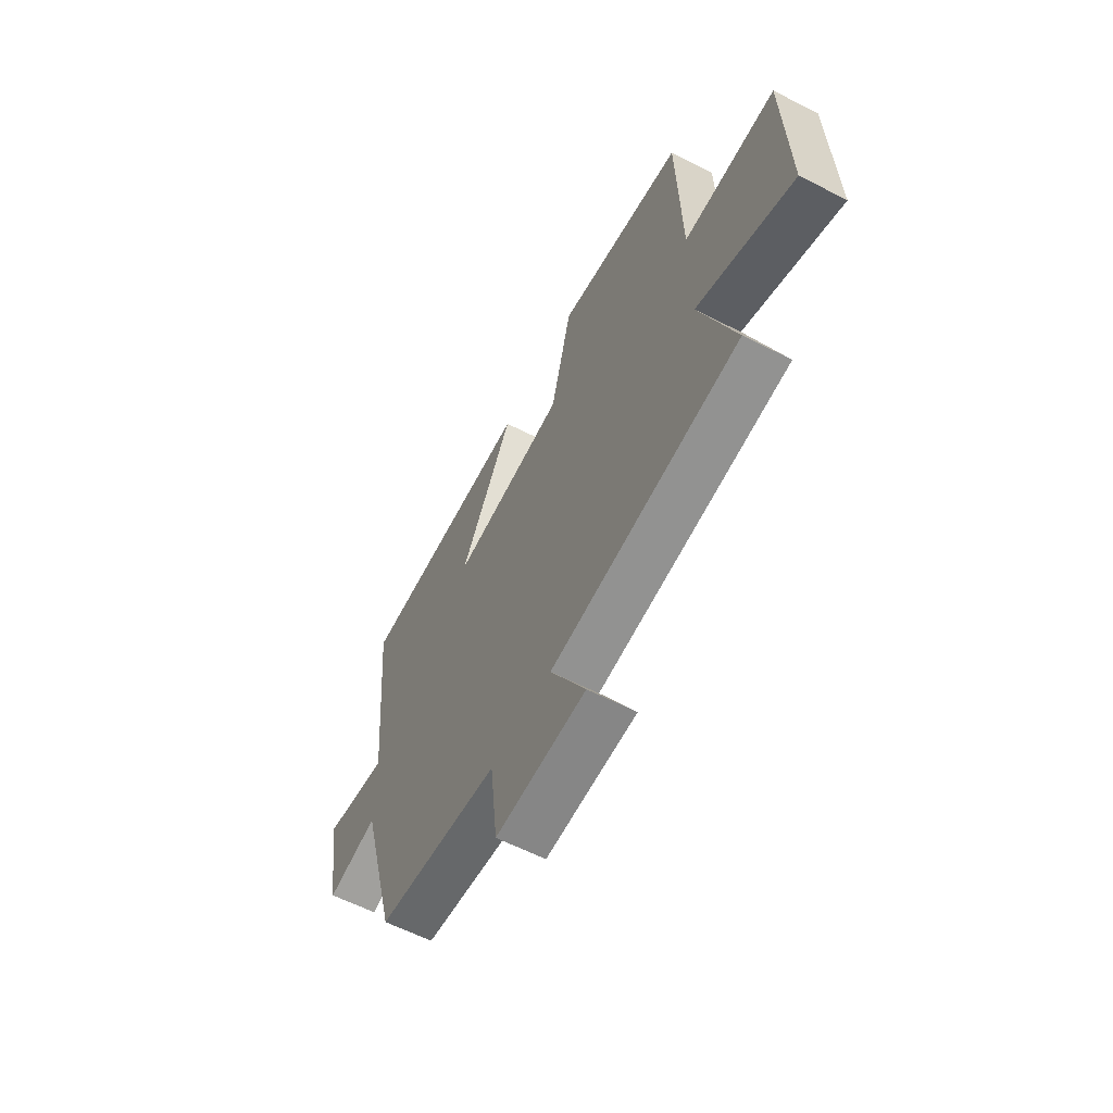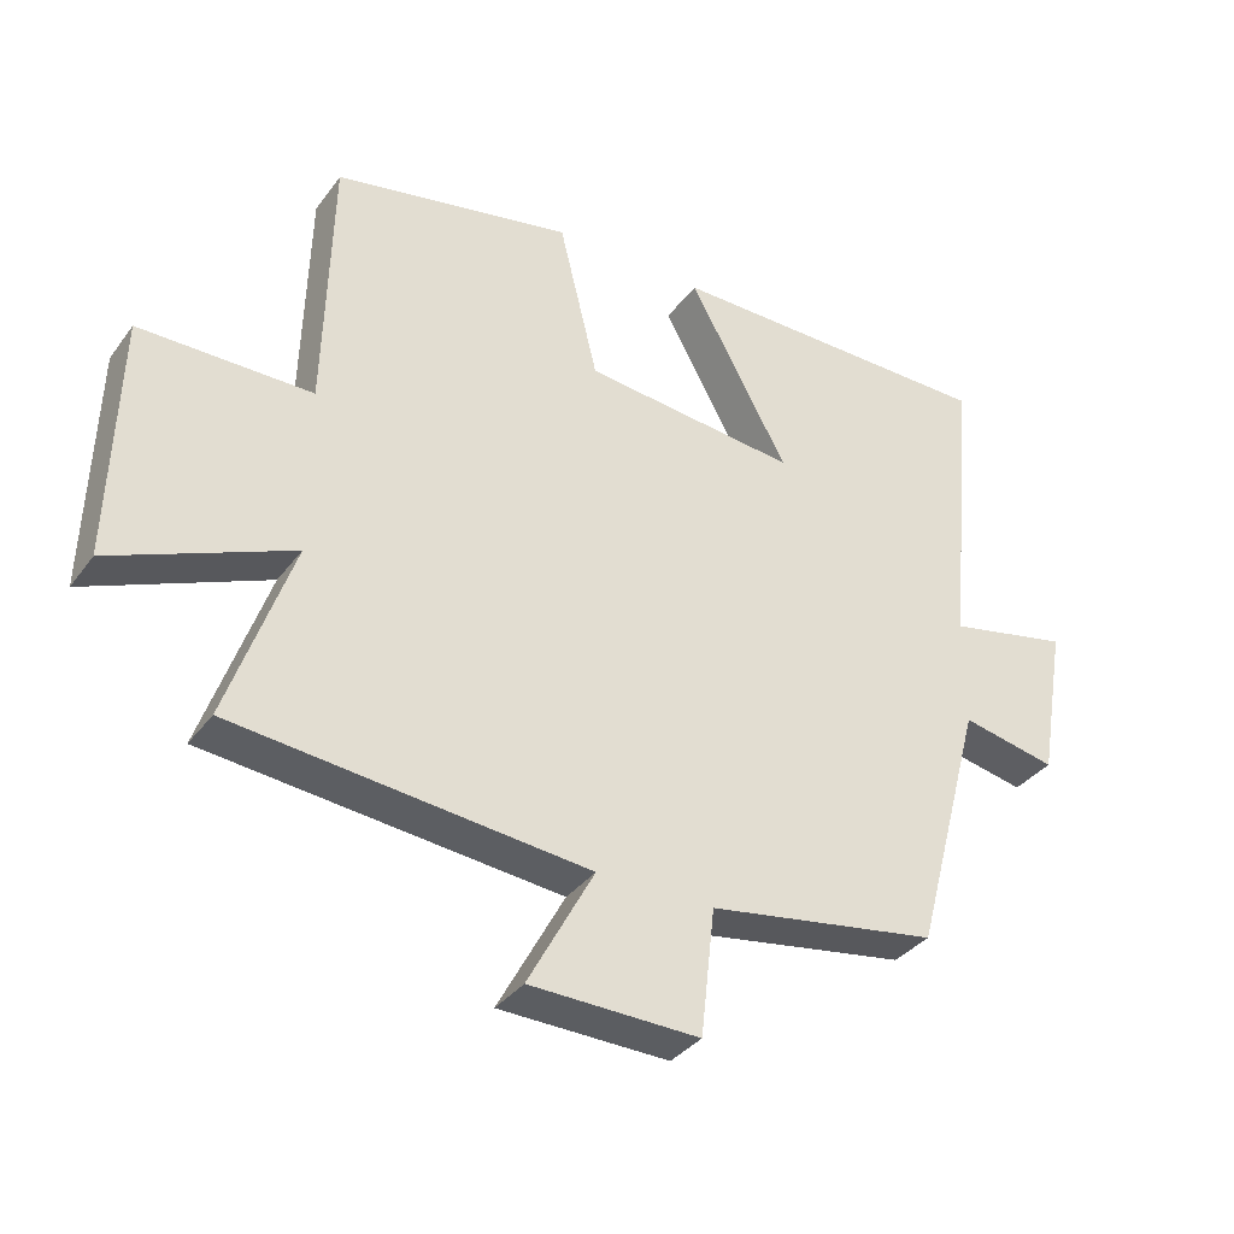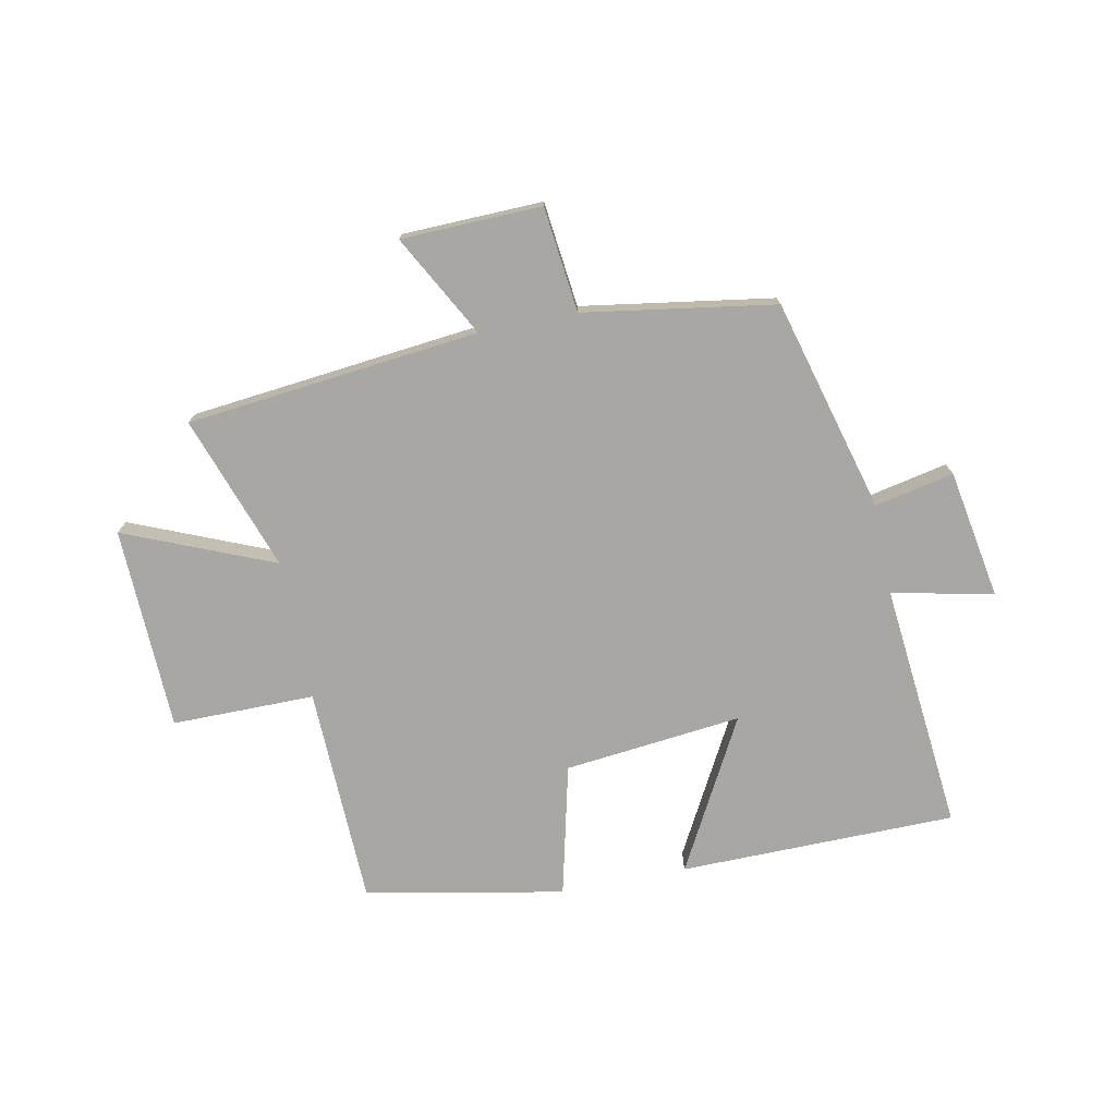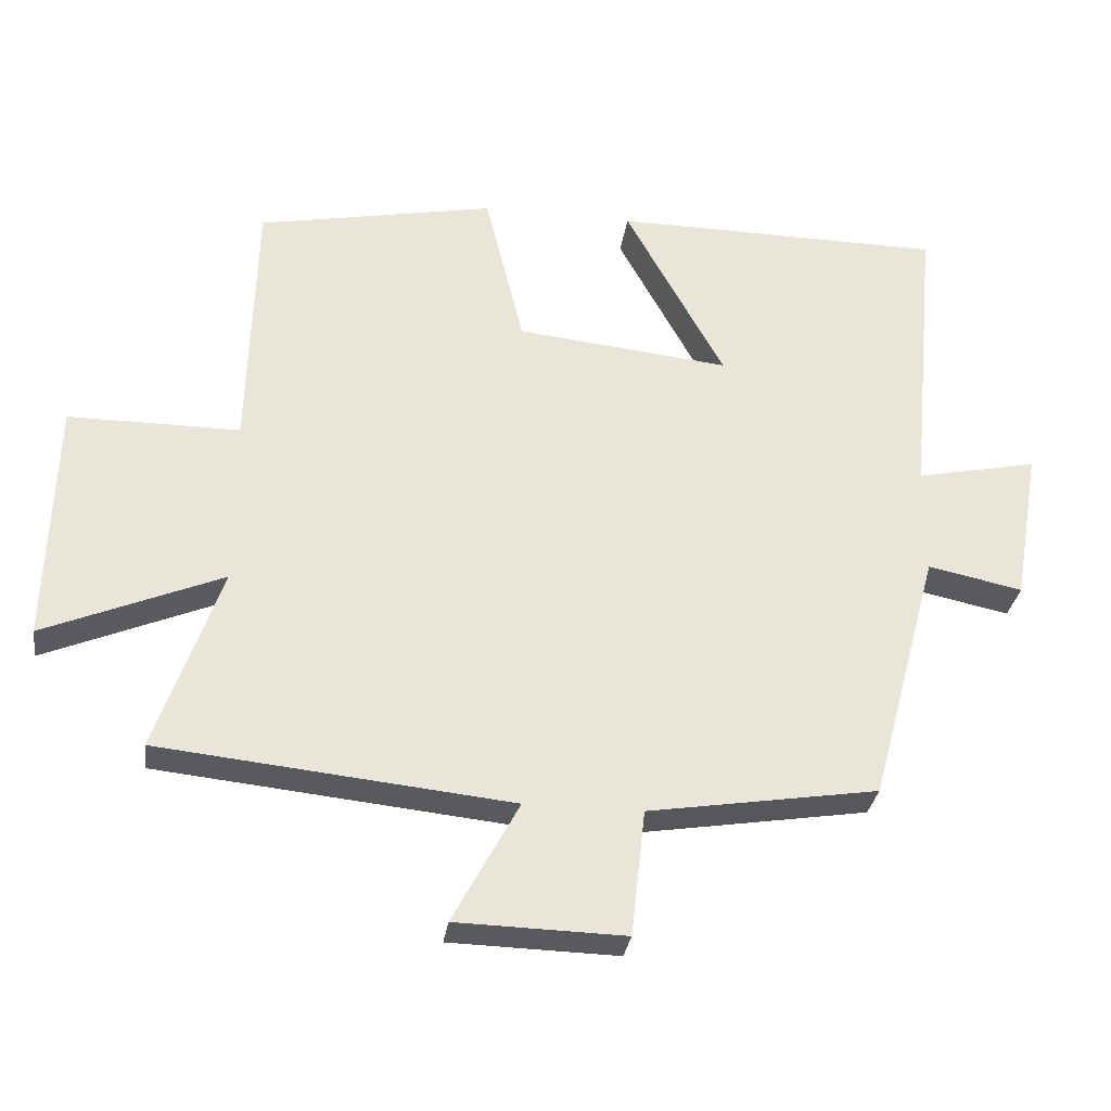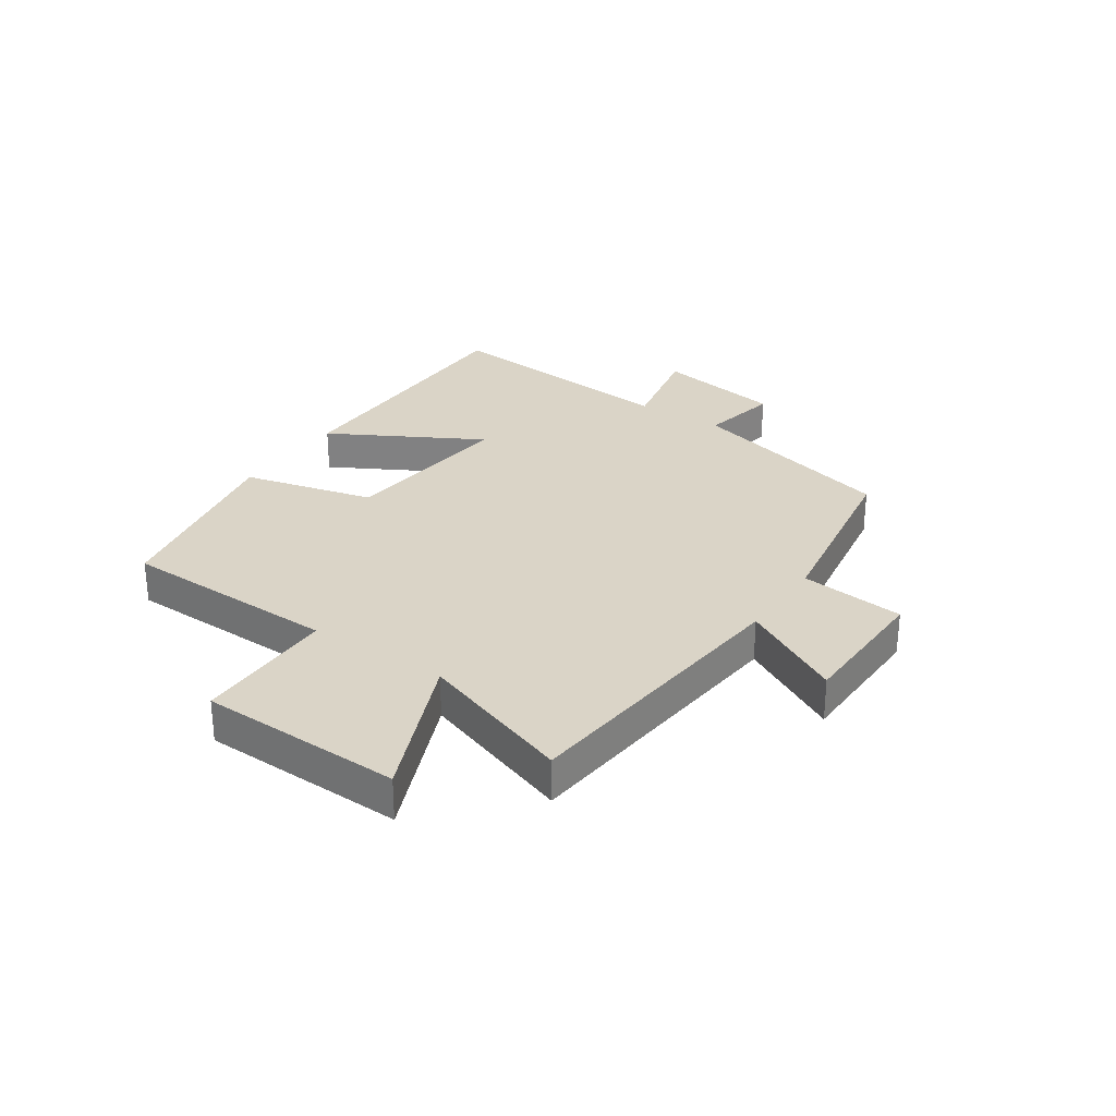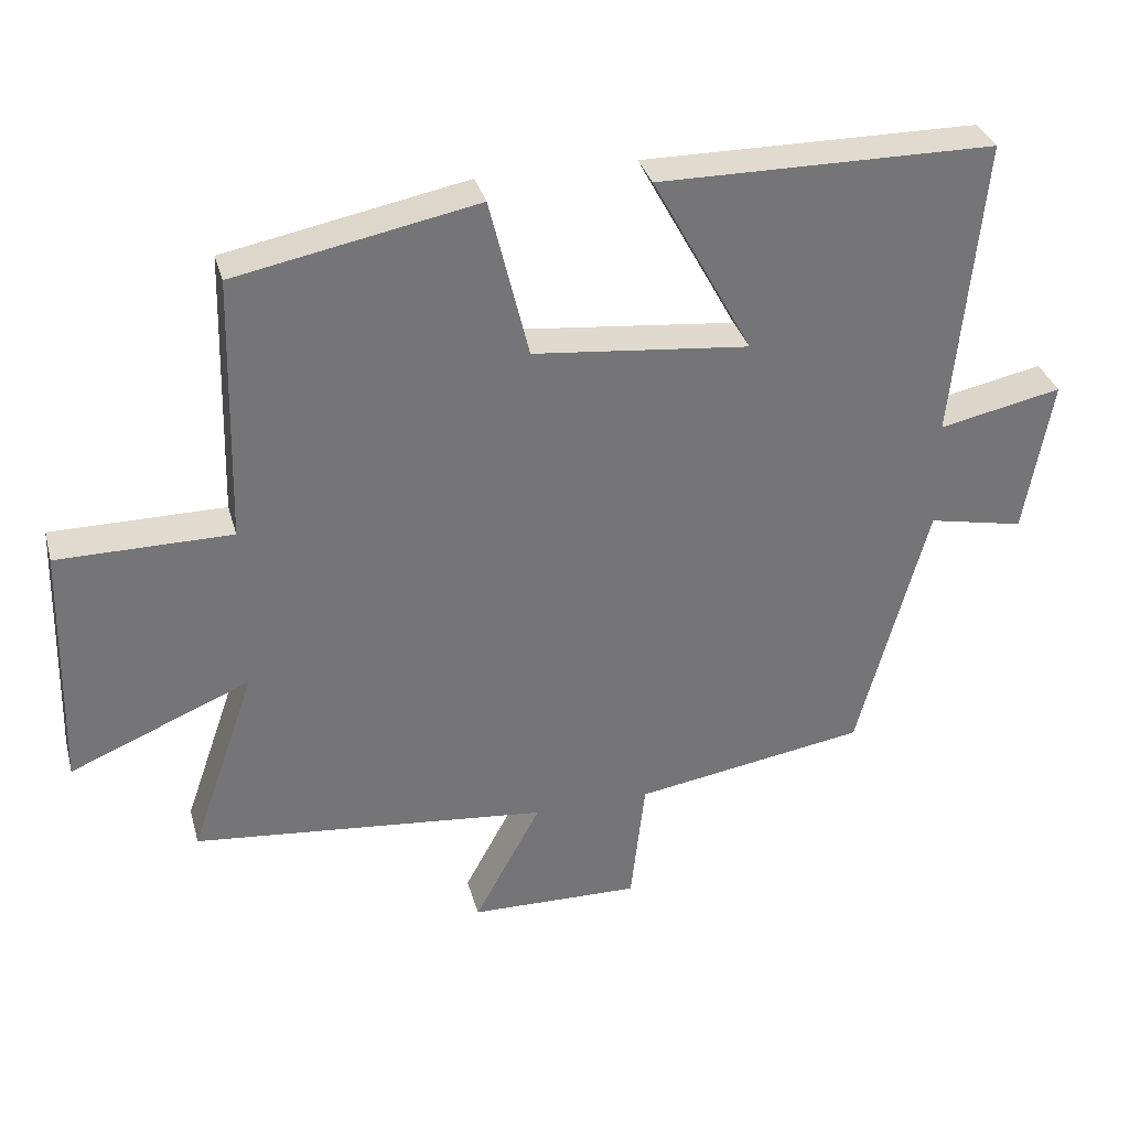
<metadata>
{"format":"obj","ext":"obj","renderer":"f3d","projection":"perspective","resolution":1024,"background":"white","views":[{"elev":-60.8,"azim":62.5,"up":"+Z"},{"elev":-35.2,"azim":148.6,"up":"+Z"},{"elev":-74.5,"azim":-168.6,"up":"+Y"},{"elev":-30.8,"azim":171.9,"up":"+Z"},{"elev":28.9,"azim":123.8,"up":"+Y"},{"elev":33.6,"azim":165.1,"up":"+Z"}]}
</metadata>
<code>
v 0.592 0.07 -0.448
v 0.091 0.07 -0.5
v 0.185 0.07 -0.674
v -0.055 0.07 -0.68
v -0.075 0.07 -0.5
v -0.402 0.07 -0.448
v -0.5 0.07 -0.084
v -0.635 0.07 -0.112
v -0.673 0.07 0.108
v -0.5 0.07 0.072
v -0.54 0.07 0.496
v -0.067 0.07 0.5
v -0.208 0.07 0.242
v 0.096 0.07 0.274
v 0.151 0.07 0.5
v 0.49 0.07 0.434
v 0.5 0.07 0.059
v 0.744 0.07 0.059
v 0.754 0.07 -0.289
v 0.5 0.07 -0.183
v 0.592 0 -0.448
v 0.091 0 -0.5
v 0.185 0 -0.674
v -0.055 0 -0.68
v -0.075 0 -0.5
v -0.402 0 -0.448
v -0.5 0 -0.084
v -0.635 0 -0.112
v -0.673 0 0.108
v -0.5 0 0.072
v -0.54 0 0.496
v -0.067 0 0.5
v -0.208 0 0.242
v 0.096 0 0.274
v 0.151 0 0.5
v 0.49 0 0.434
v 0.5 0 0.059
v 0.744 0 0.059
v 0.754 0 -0.289
v 0.5 0 -0.183
f 17 18 19 20
f 15 16 17 20
f 14 15 20 1
f 13 14 1 2
f 10 11 12 13
f 10 13 2
f 7 8 9 10
f 5 6 7 10
f 5 10 2 3
f 3 4 5
f 40 39 38 37
f 40 37 36 35
f 21 40 35 34
f 22 21 34 33
f 33 32 31 30
f 22 33 30
f 30 29 28 27
f 30 27 26 25
f 23 22 30 25
f 25 24 23
f 1 21 22 2
f 2 22 23 3
f 3 23 24 4
f 4 24 25 5
f 5 25 26 6
f 6 26 27 7
f 7 27 28 8
f 8 28 29 9
f 9 29 30 10
f 10 30 31 11
f 11 31 32 12
f 12 32 33 13
f 13 33 34 14
f 14 34 35 15
f 15 35 36 16
f 16 36 37 17
f 17 37 38 18
f 18 38 39 19
f 19 39 40 20
f 20 40 21 1

</code>
